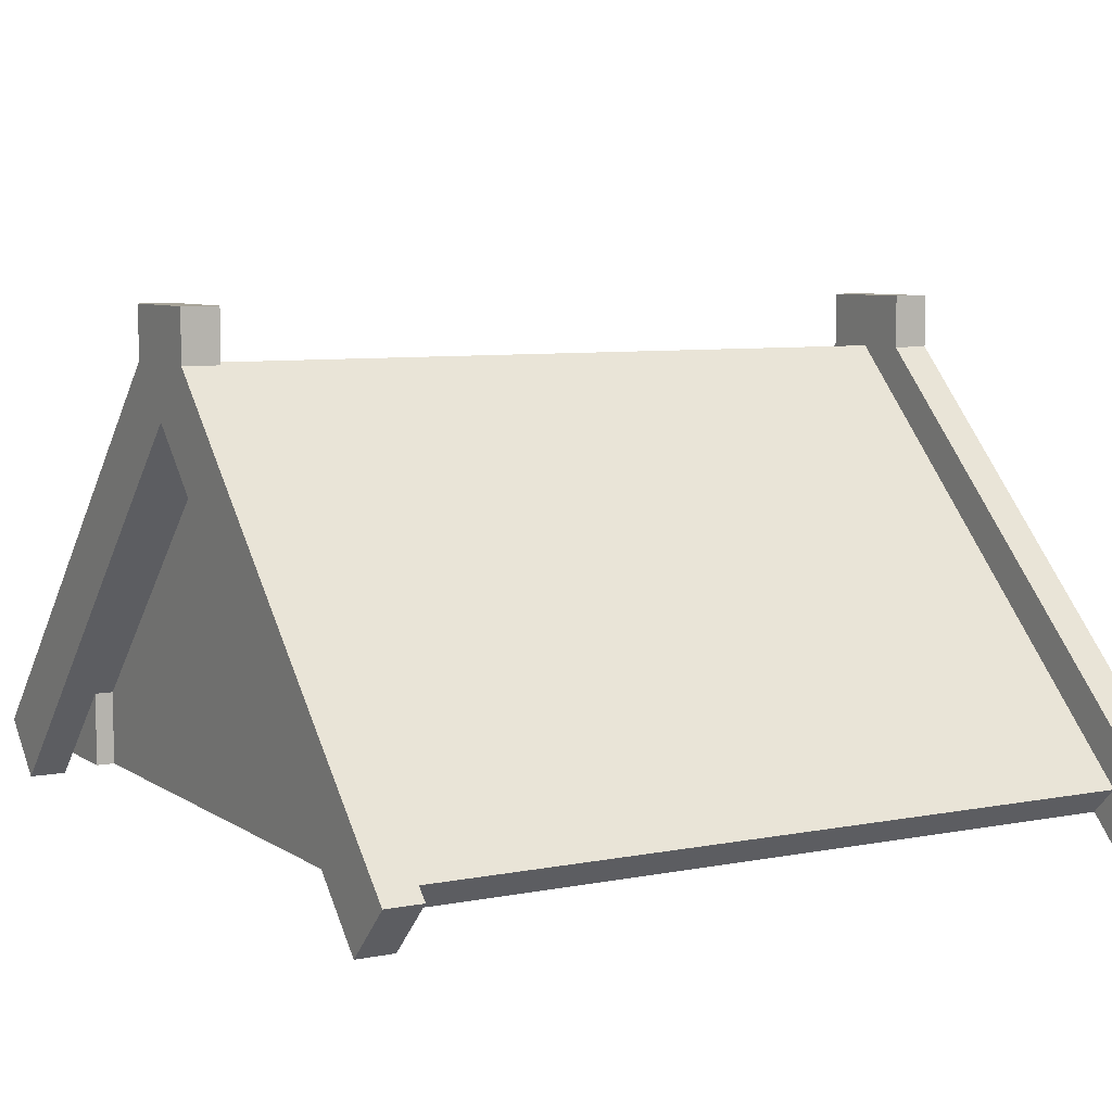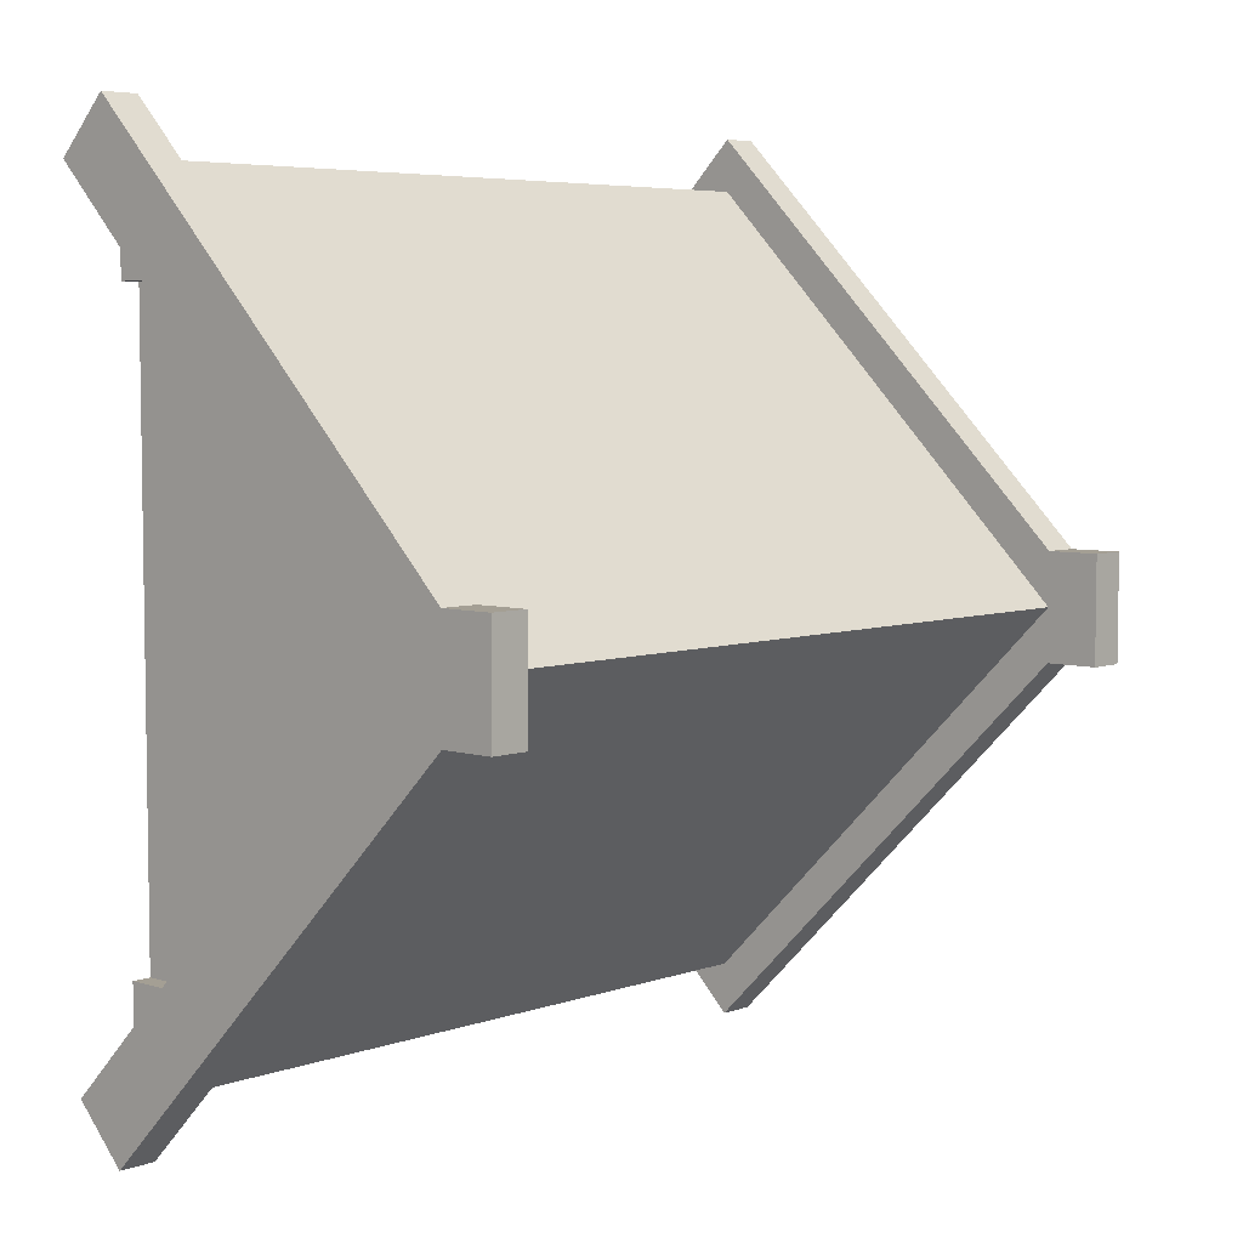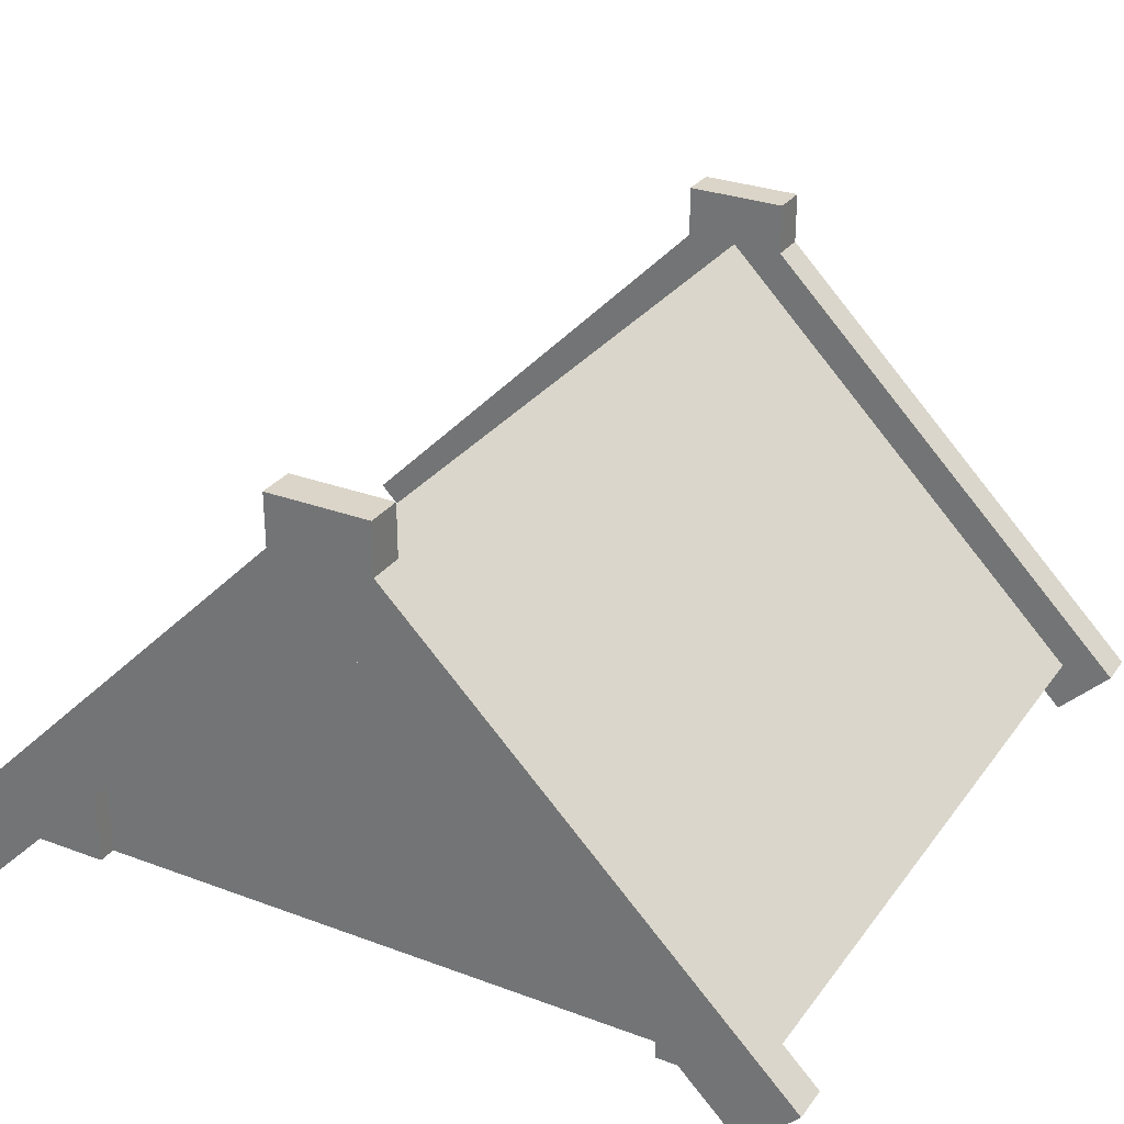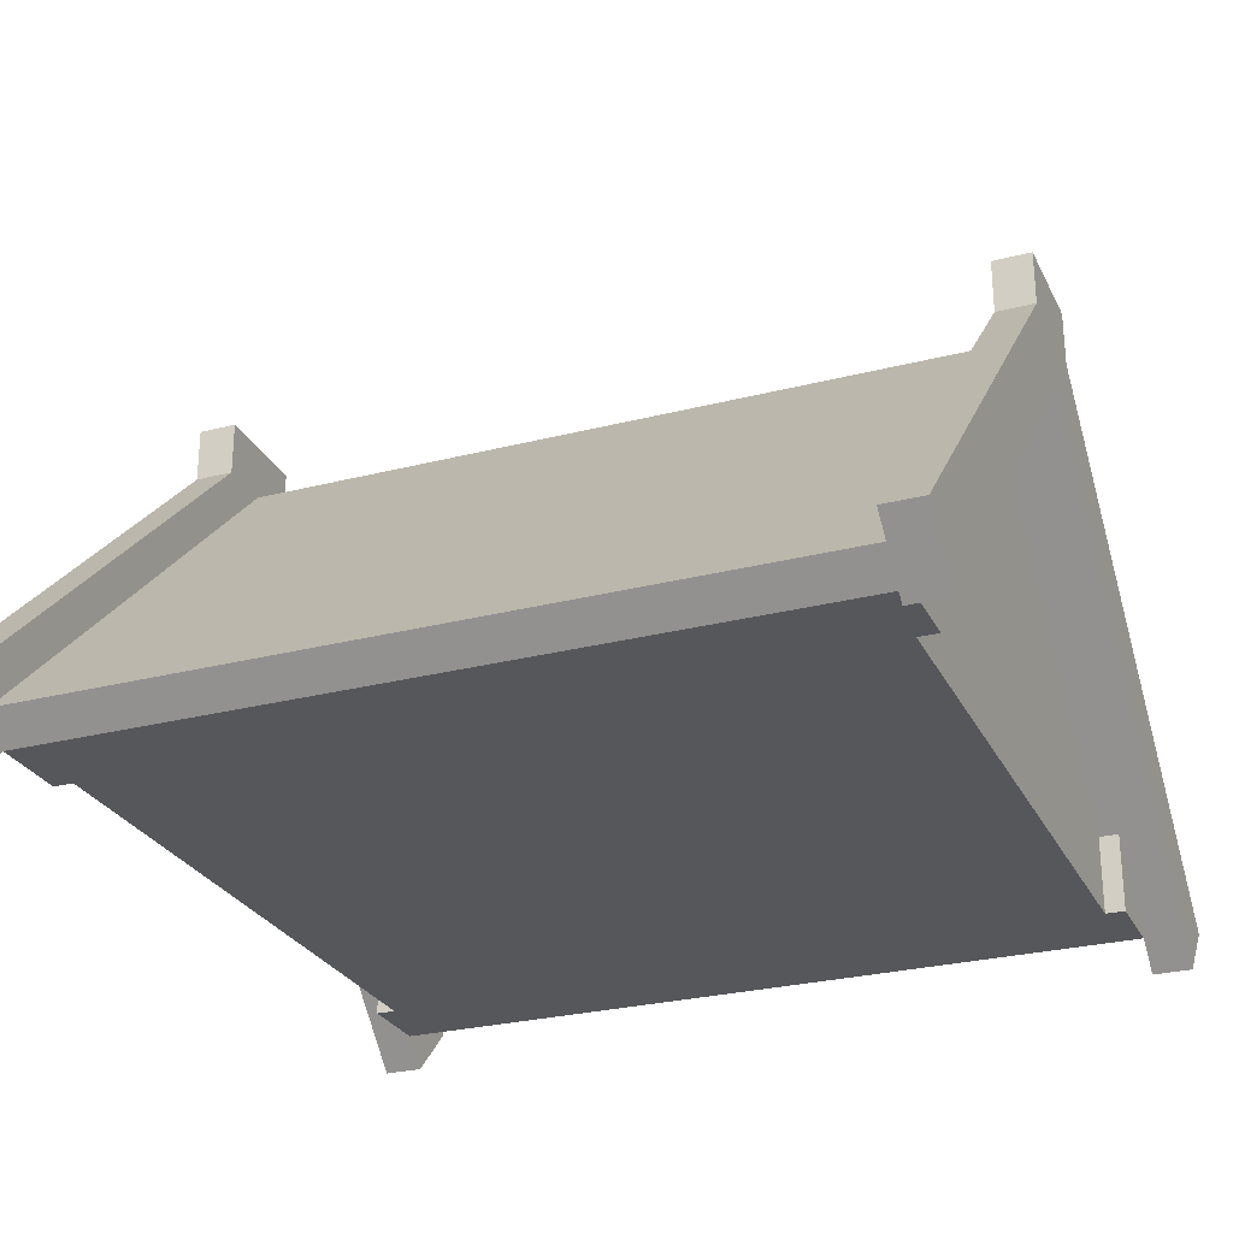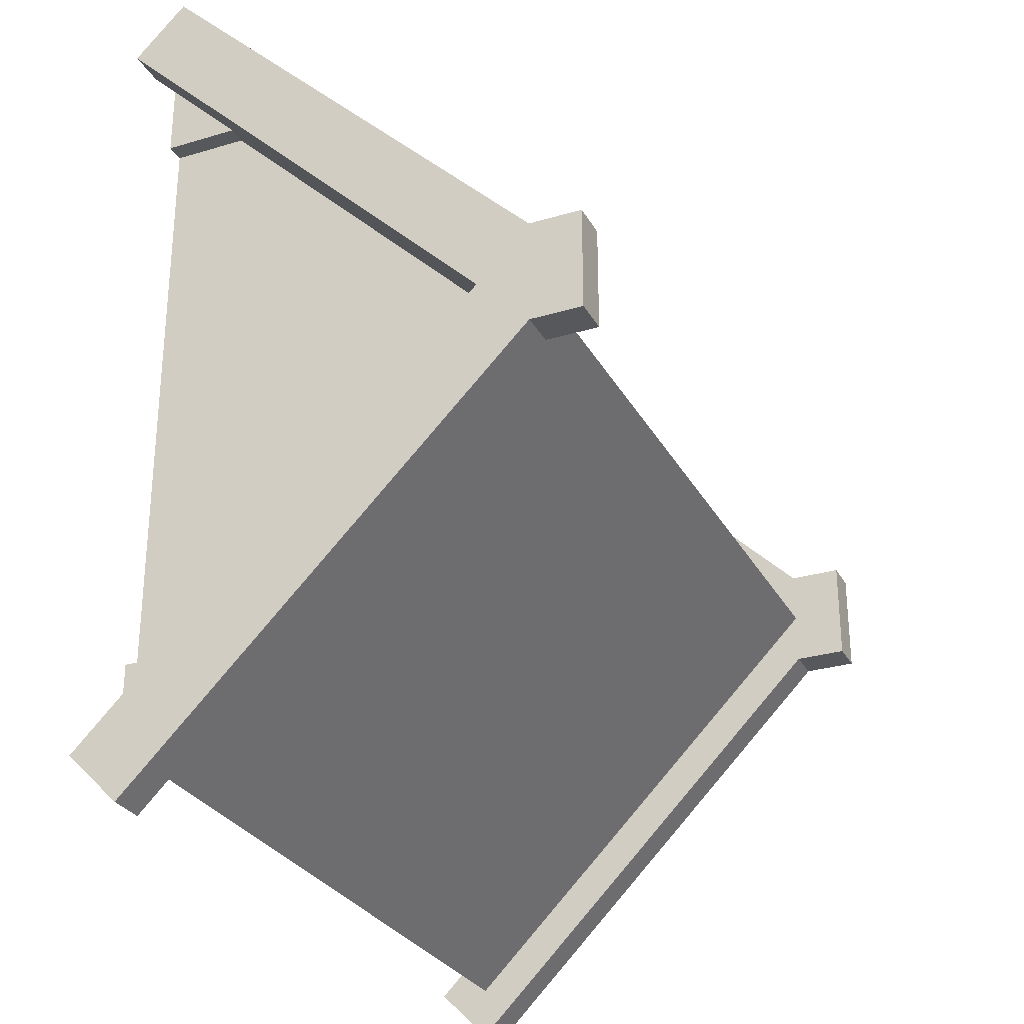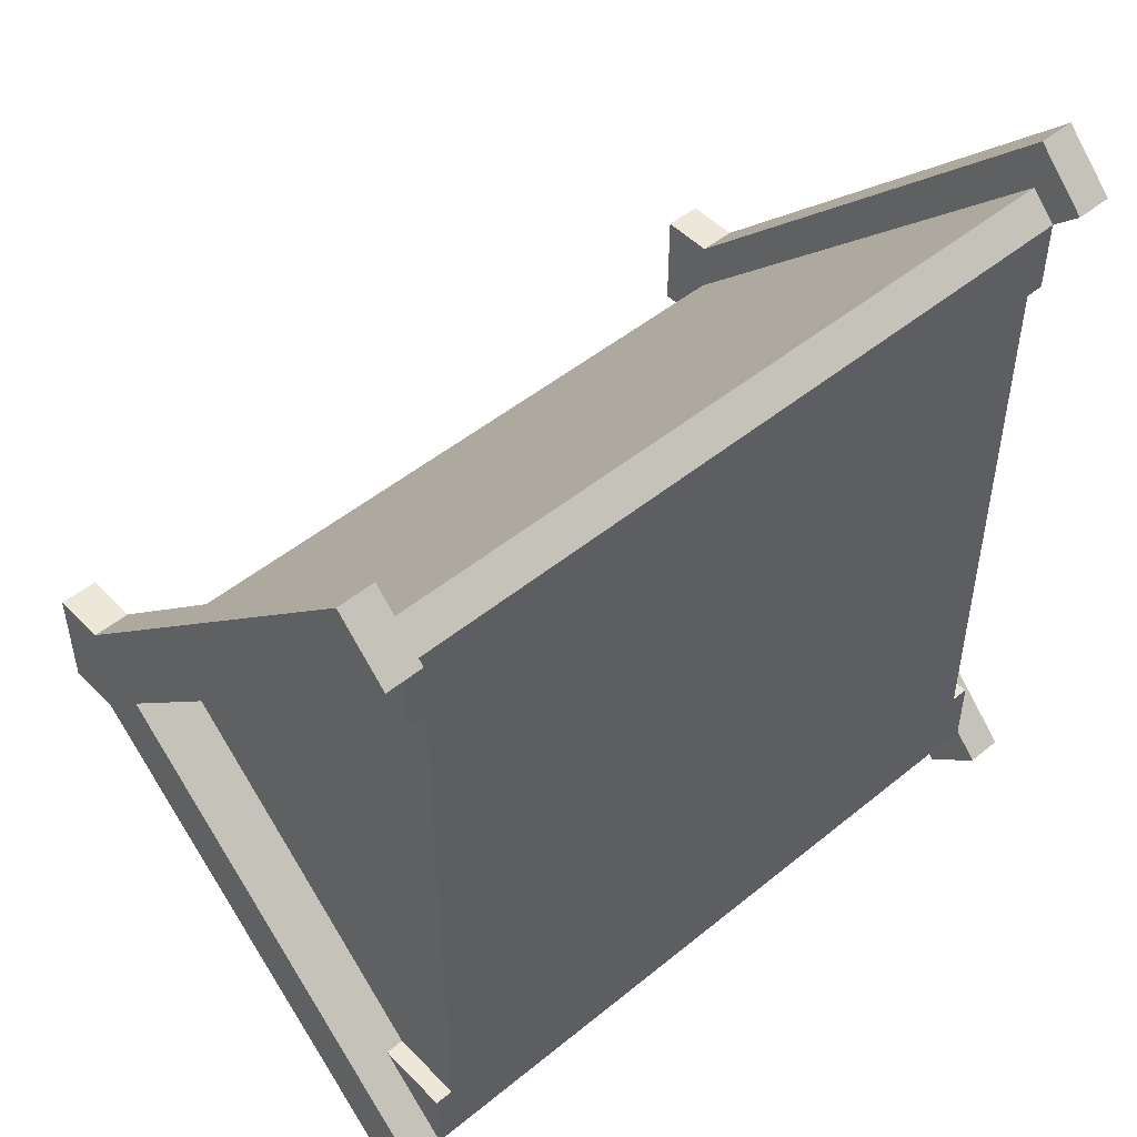
<metadata>
{"format":"obj","ext":"obj","renderer":"f3d","projection":"perspective","resolution":1024,"background":"white","views":[{"elev":7.1,"azim":150.4,"up":"+Y"},{"elev":5.6,"azim":132.9,"up":"+Z"},{"elev":29.2,"azim":-61.0,"up":"+Y"},{"elev":-27.1,"azim":21.8,"up":"+Y"},{"elev":-28.8,"azim":114.0,"up":"+Z"},{"elev":49.6,"azim":-42.0,"up":"+Z"}]}
</metadata>
<code>
g roofGableDetail
v -0.5 0.1023 -0.4684
v 0.5 0.1023 -0.4684
v -0.5 0.5707 2.888e-15
v 0.5 0.5707 2.888e-15
v 0.5 0.1023 0.4684
v -0.5 0.1023 0.4684
v 0.5 0.03536 0.5354
v 0.5 -5.414e-16 0.5
v -0.5 0.03536 0.5354
v -0.5 -5.414e-16 0.5
v 0.5 -5.414e-16 -0.5
v 0.5 0.03536 -0.5354
v -0.5 -5.414e-16 -0.5
v -0.5 0.03536 -0.5354
v 0.5 0.1 0.4
v 0.5 -5.414e-16 0.4
v -0.5 -5.414e-16 -0.4
v -0.5 0.1 -0.4
v -0.475 0.1 -0.4
v -0.475 0.5 2.888e-15
v -0.55 0.5 2.888e-15
v -0.55 -0.03536 -0.5354
v -0.5 -0.03536 -0.5354
v -0.55 -0.03536 0.5354
v -0.5 -0.03536 0.5354
v -0.5 0.1 0.4
v -0.475 0.1 0.4
v -0.475 -5.414e-16 -0.4
v -0.5 -5.414e-16 0.4
v -0.475 -5.414e-16 0.4
v 0.5 0.1 -0.4
v 0.5 -5.414e-16 -0.4
v 0.55 -0.03536 -0.5354
v 0.5 -0.03536 -0.5354
v 0.55 0.5 2.888e-15
v 0.475 0.1 -0.4
v 0.475 0.5 2.888e-15
v 0.5 -0.03536 0.5354
v 0.55 -0.03536 0.5354
v 0.475 0.1 0.4
v 0.475 0 0.4
v 0.475 0 -0.4
v 0.55 0.6414 -0.07071
v 0.55 0.5707 -0.07071
v 0.55 0.6414 0.07071
v 0.55 0.5707 0.07071
v 0.55 0.03536 0.6061
v 0.55 0.03536 -0.6061
v 0.5 0.03536 0.6061
v 0.5 0.5707 0.07071
v 0.5 0.03536 -0.6061
v 0.5 0.5707 -0.07071
v 0.5 0.6414 -0.07071
v 0.5 0.6414 0.07071
v -0.55 0.5707 0.07071
v -0.55 0.03536 0.6061
v -0.55 0.6414 0.07071
v -0.55 0.6414 -0.07071
v -0.55 0.5707 -0.07071
v -0.55 0.03536 -0.6061
v -0.5 0.03536 -0.6061
v -0.5 0.5707 -0.07071
v -0.5 0.03536 0.6061
v -0.5 0.5707 0.07071
v -0.5 0.6414 -0.07071
v -0.5 0.6414 0.07071
f 3 2 1
f 2 3 4
f 4 6 5
f 6 4 3
f 9 8 7
f 8 9 10
f 13 12 11
f 12 13 14
f 8 16 15
f 18 13 17
f 20 18 19
f 18 20 21
f 21 13 18
f 22 13 21
f 13 22 23
f 21 25 24
f 25 21 10
f 10 21 26
f 26 21 27
f 27 21 20
f 19 17 28
f 17 19 18
f 26 30 29
f 30 26 27
f 32 11 31
f 10 26 29
f 35 34 33
f 34 35 11
f 11 35 31
f 31 35 36
f 36 35 37
f 8 39 38
f 39 8 35
f 35 8 15
f 35 15 40
f 35 40 37
f 41 15 16
f 15 41 40
f 31 42 32
f 42 31 36
f 45 44 43
f 44 45 35
f 35 45 46
f 35 46 39
f 39 46 47
f 33 44 35
f 44 33 48
f 46 49 47
f 49 46 50
f 49 39 47
f 39 49 38
f 34 48 33
f 48 34 51
f 51 44 48
f 44 51 52
f 34 12 51
f 12 34 11
f 12 52 51
f 52 12 2
f 52 2 4
f 52 4 53
f 53 4 54
f 54 4 50
f 5 50 4
f 50 5 49
f 49 5 7
f 7 38 49
f 38 7 8
f 24 55 21
f 55 24 56
f 57 21 55
f 58 21 57
f 59 21 58
f 59 22 21
f 22 59 60
f 59 61 60
f 61 59 62
f 22 61 23
f 61 22 60
f 63 24 25
f 24 63 56
f 64 56 63
f 56 64 55
f 66 62 65
f 62 66 3
f 3 66 64
f 3 64 6
f 6 64 63
f 6 63 9
f 25 9 63
f 9 25 10
f 1 62 3
f 14 62 1
f 62 14 61
f 14 23 61
f 23 14 13
f 66 55 64
f 55 66 57
f 65 57 66
f 57 65 58
f 58 62 59
f 62 58 65
f 53 44 52
f 44 53 43
f 53 45 43
f 45 53 54
f 45 50 46
f 50 45 54
f 10 16 8
f 16 10 41
f 41 10 42
f 42 10 30
f 30 10 29
f 28 42 30
f 13 42 28
f 11 42 13
f 42 11 32
f 13 28 17
f 30 19 28
f 19 30 20
f 20 30 27
f 37 42 36
f 42 37 41
f 41 37 40
f 7 6 9
f 6 7 5
f 14 2 12
f 2 14 1

</code>
